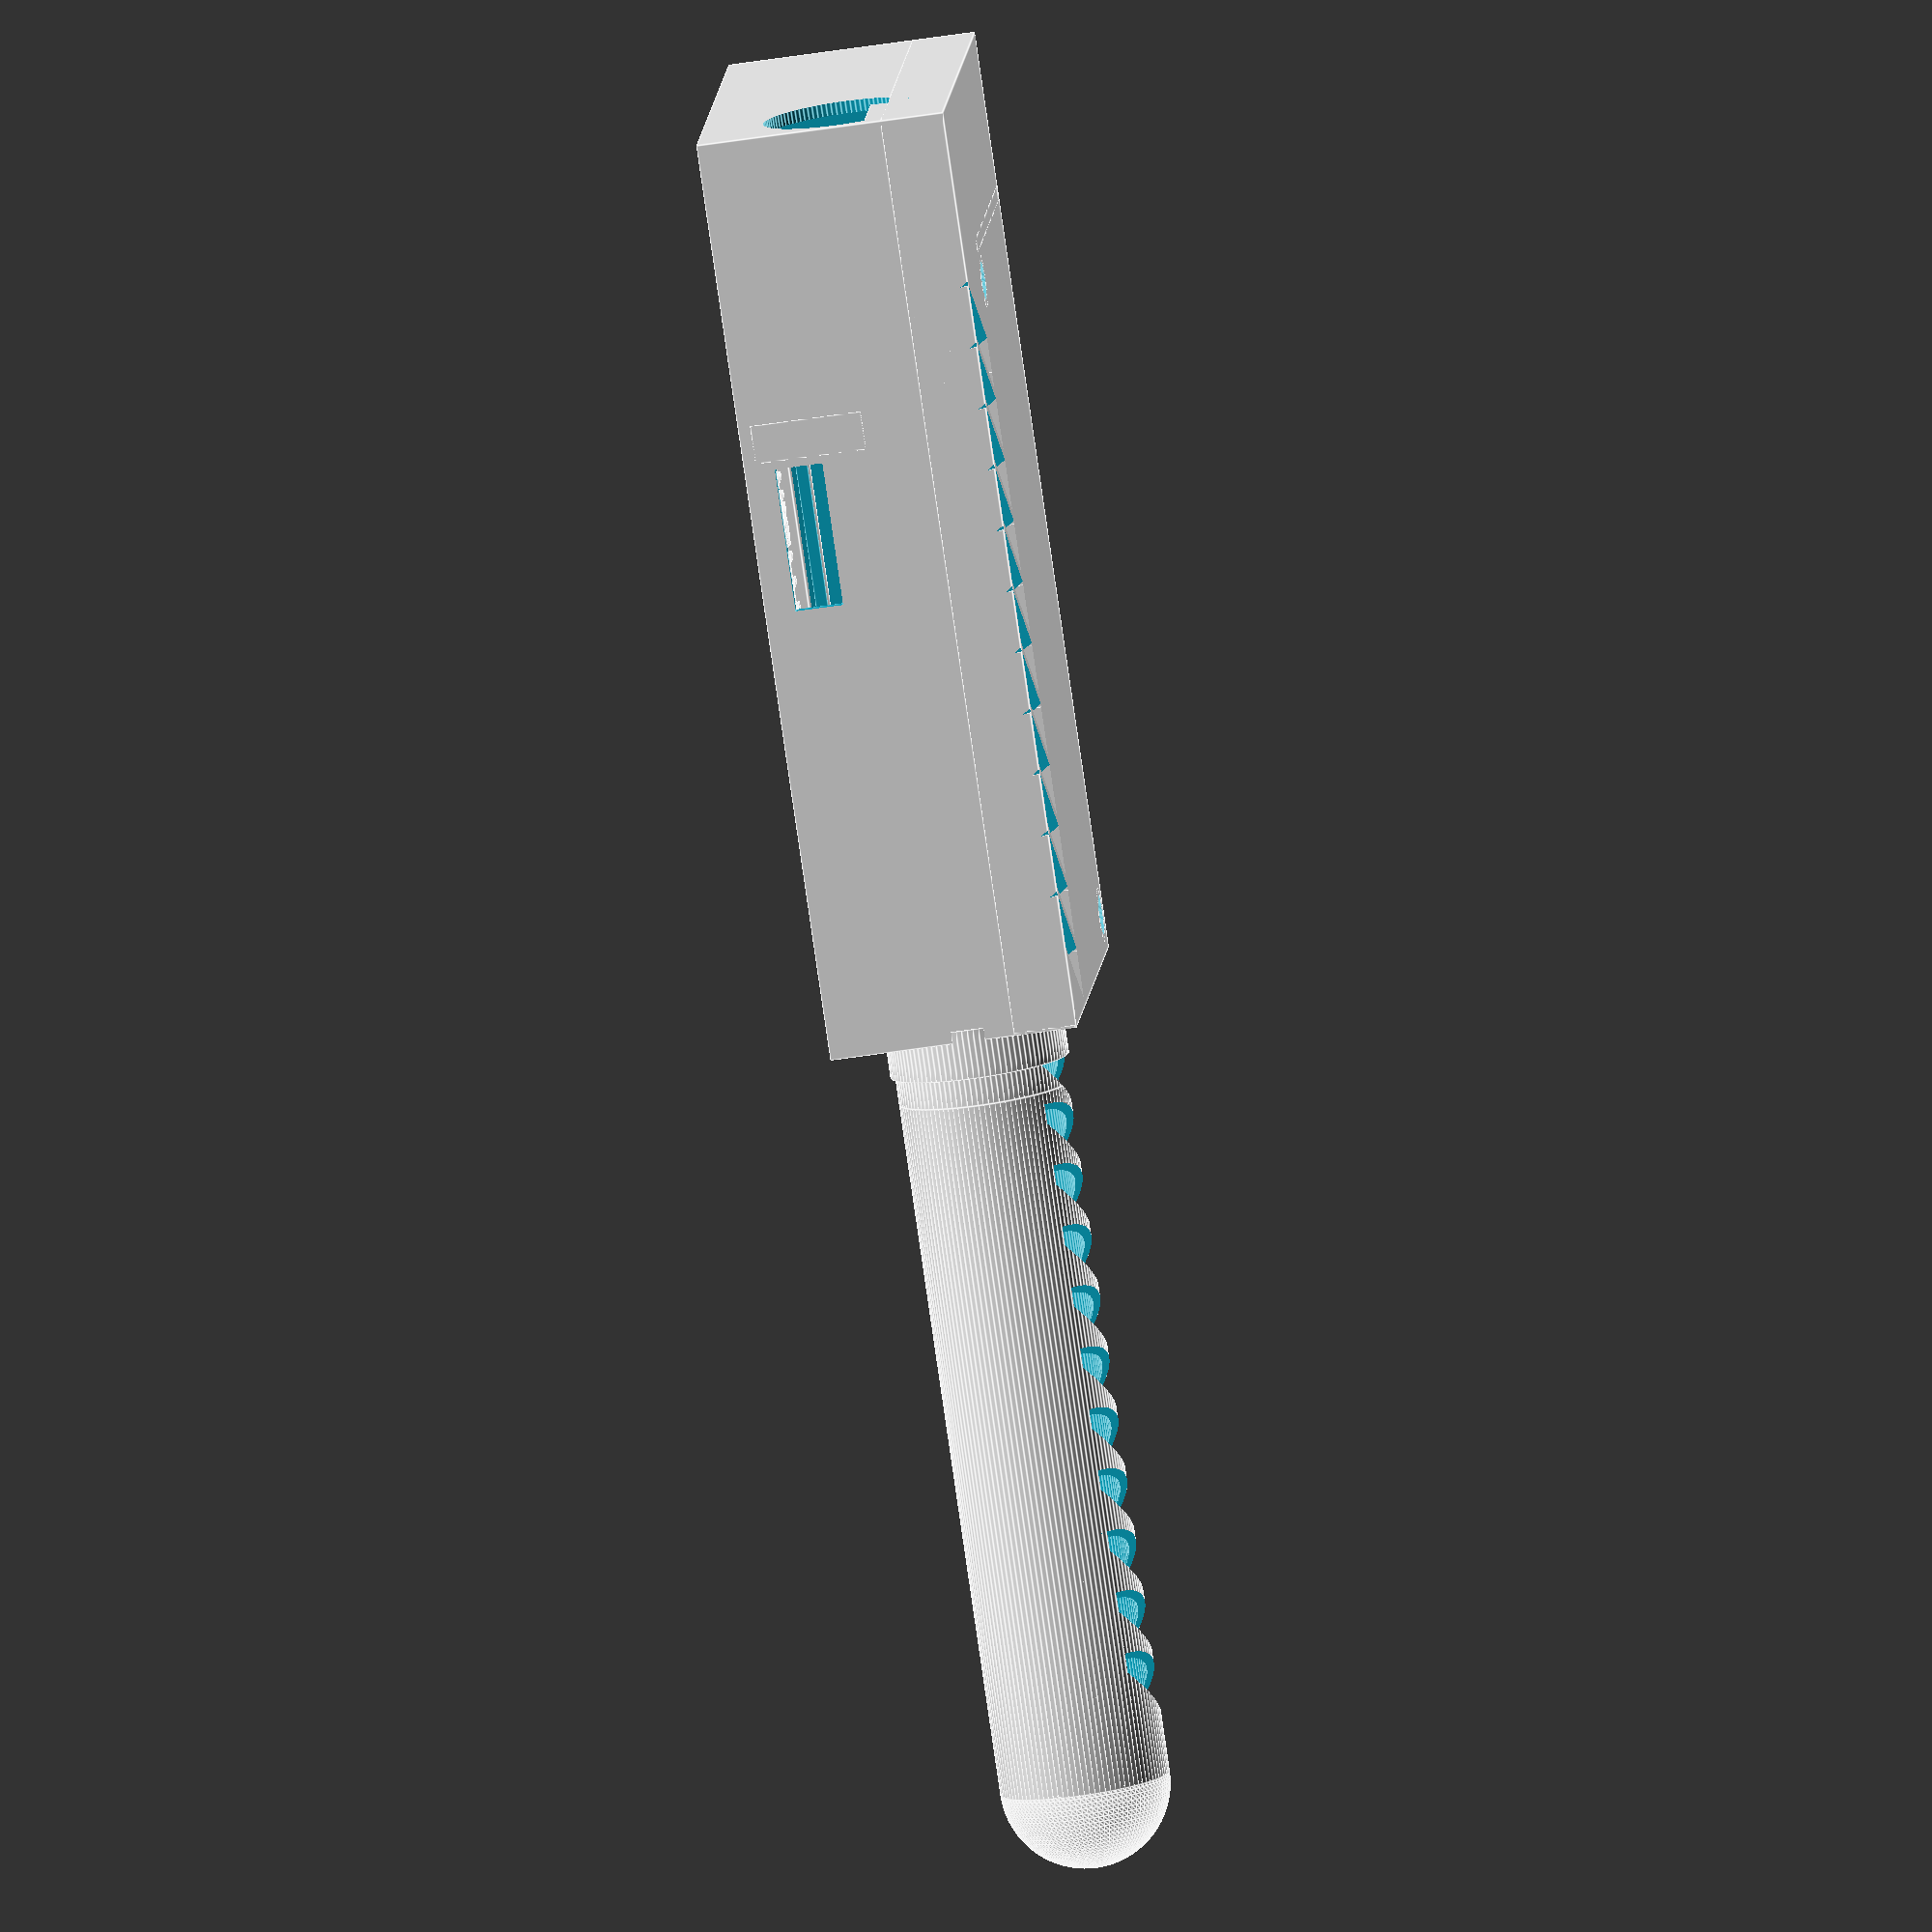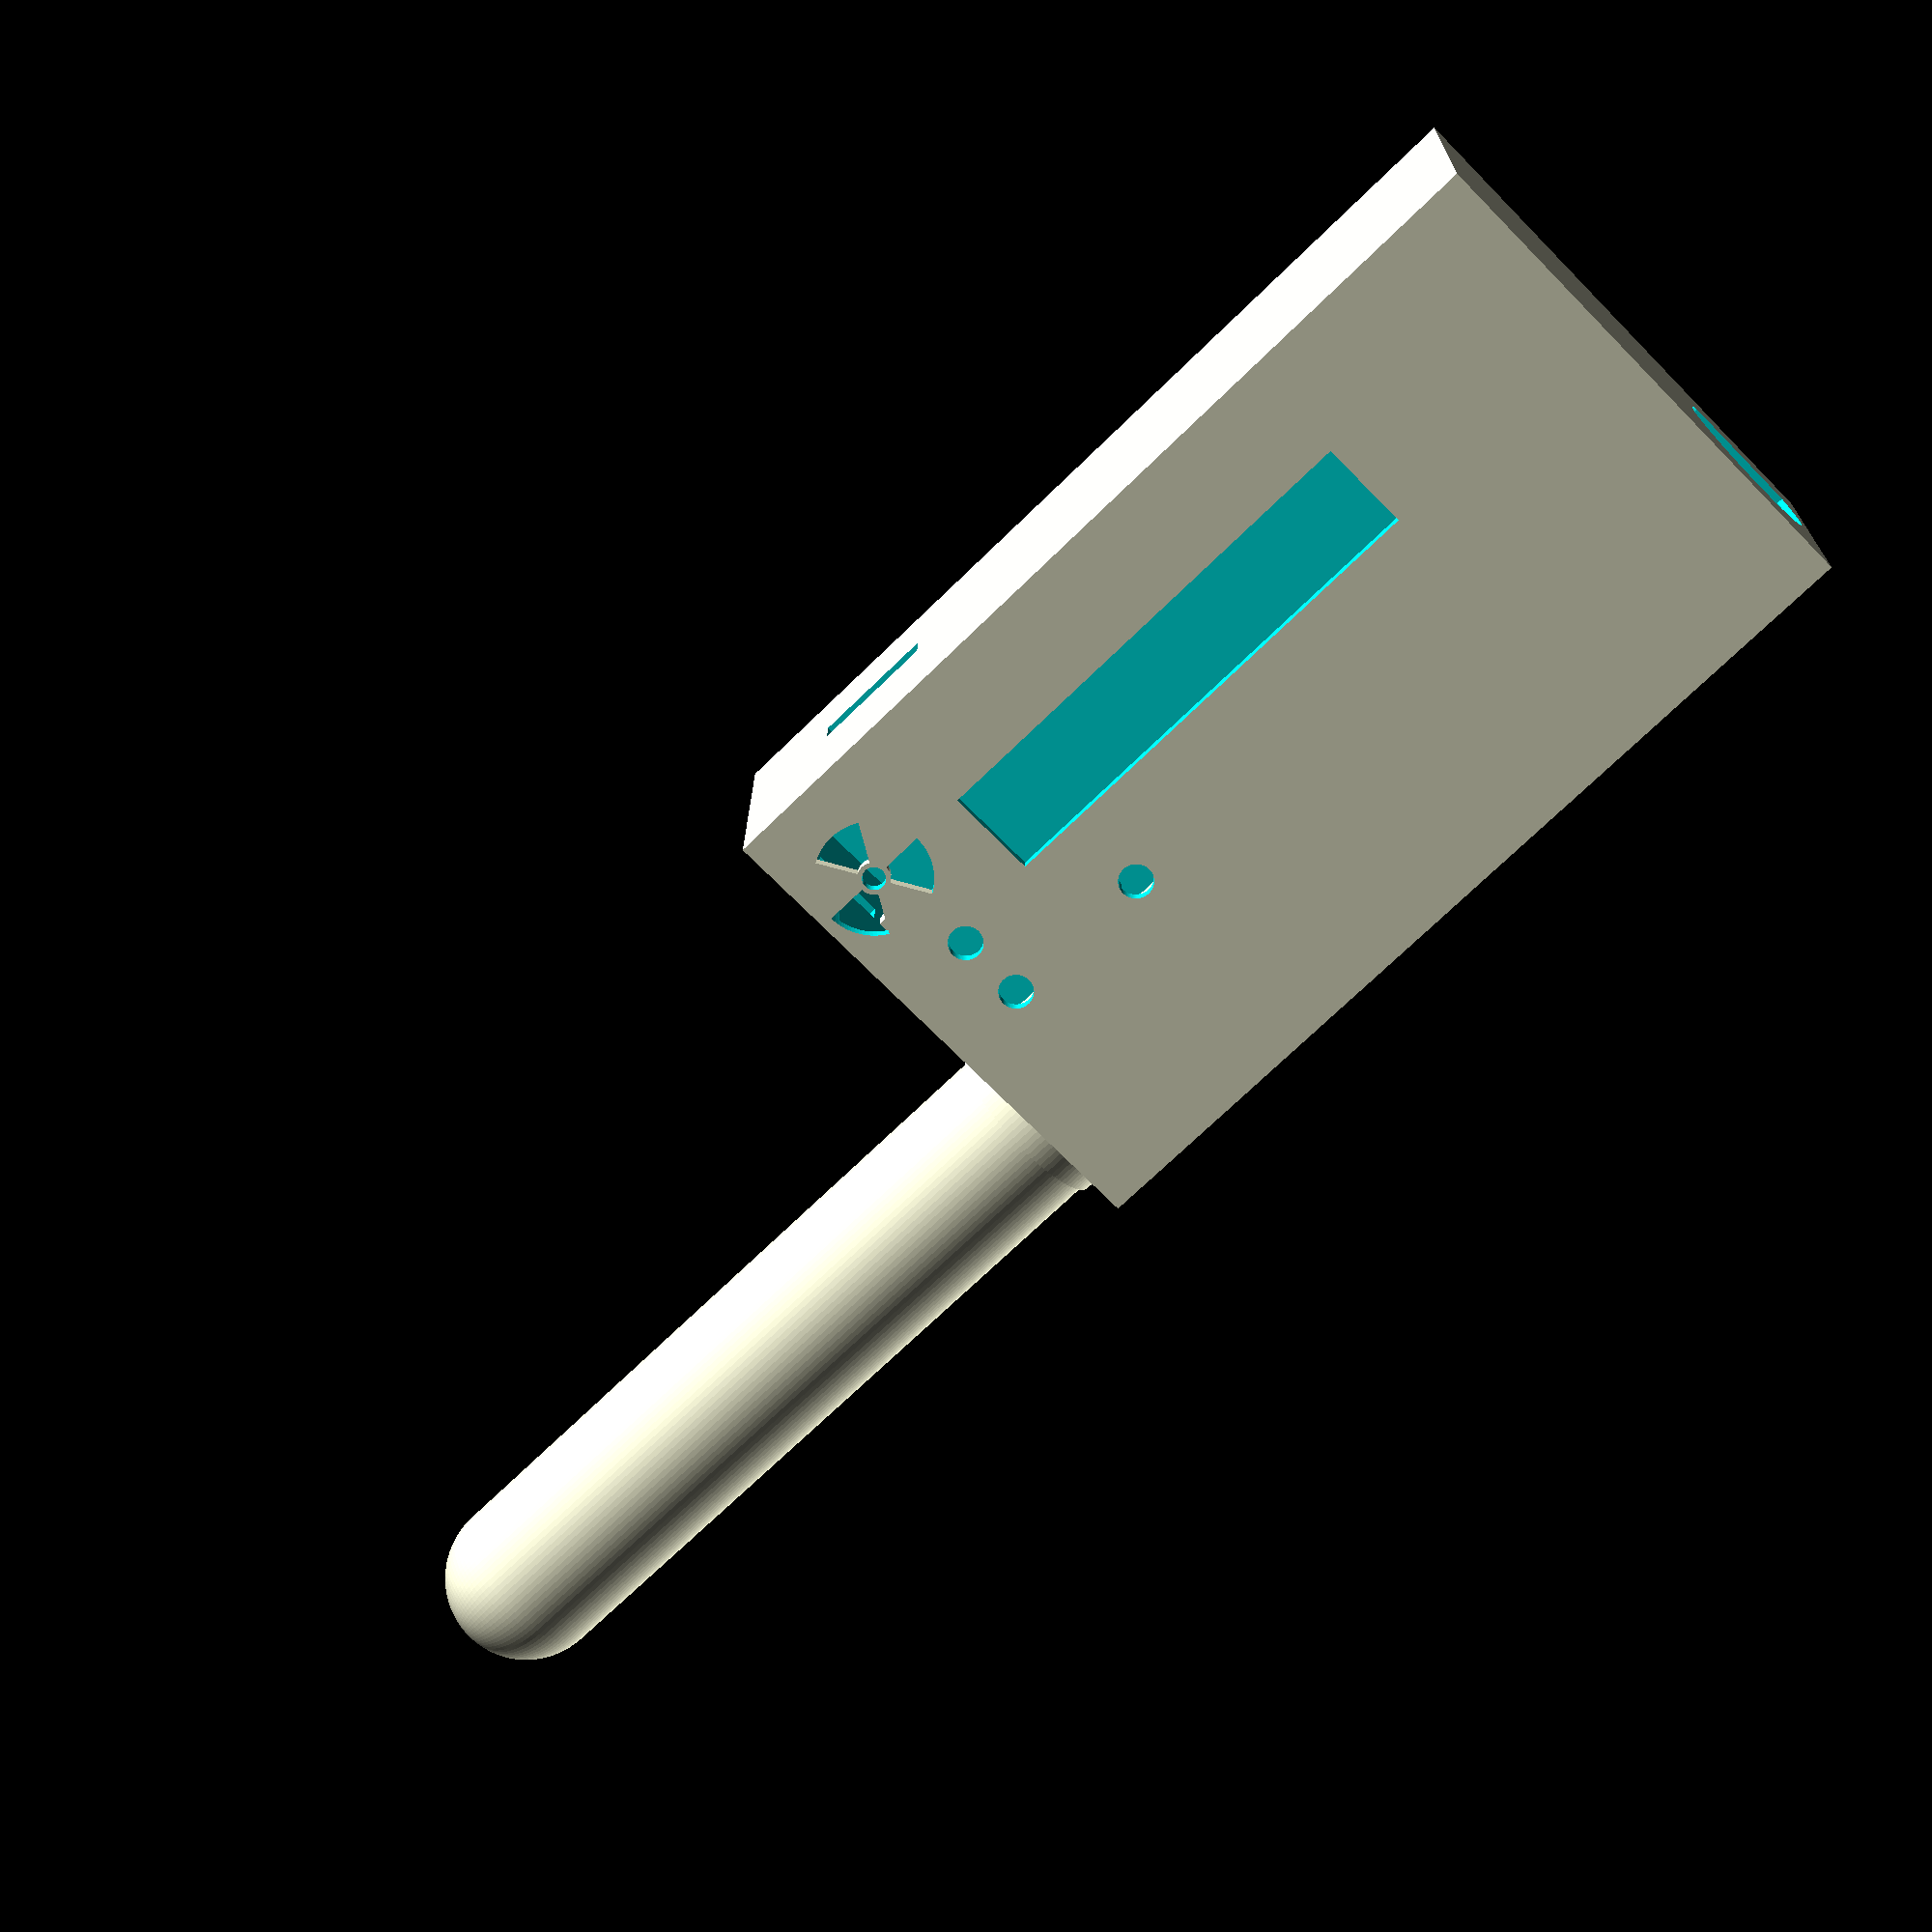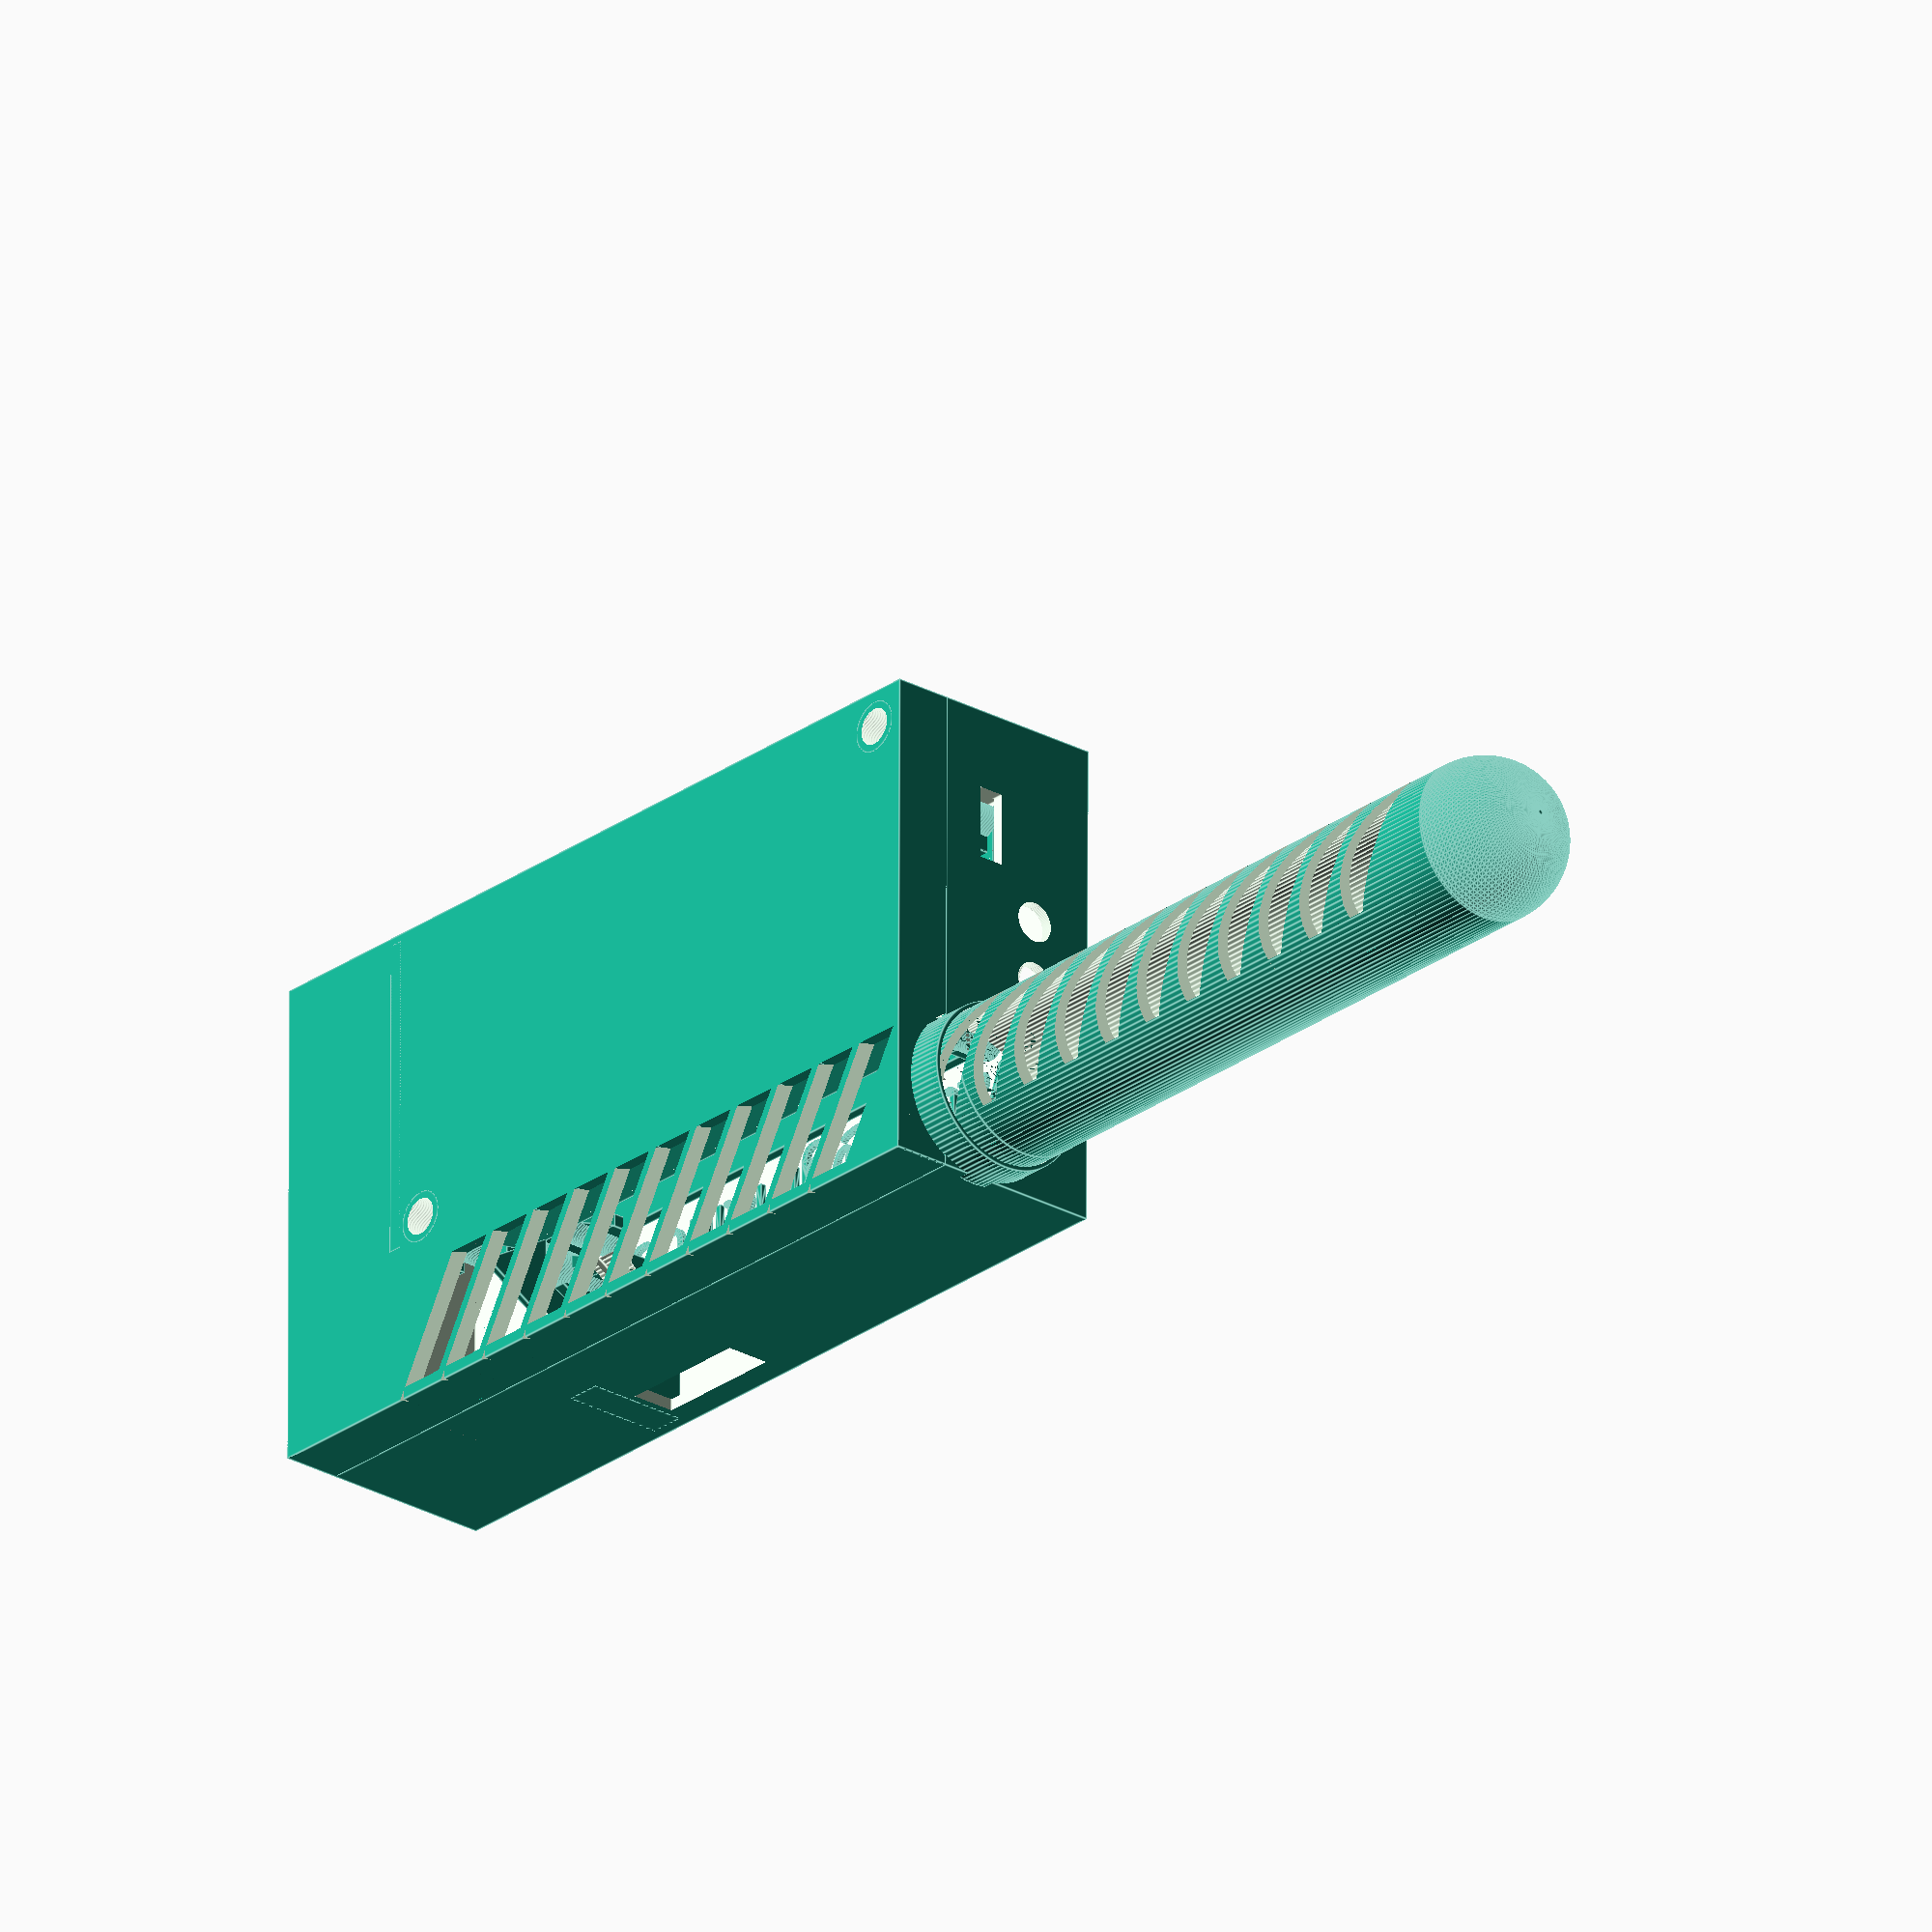
<openscad>
// author Tomáš Svatoň
// units [mm]

module sts6(lenBody,leng,diam,diamNodes,halfExt) {
    translate([0,0,halfExt])
    union() {
        cylinder(h=lenBody,d=diam,center=true,$fn=100) ;
        cylinder(h=leng,d=diamNodes,center=true,$fn=100) ;
    }
}

module sts6cup(lenBody,leng,diam,diamNodes,cupLen,cupTh,diamInc,halfExt,showCut) {
difference() {
    translate([0,0,halfExt])
difference() {
    union() {
        translate([0,0,lenBody/2-diamNodes/5]) sphere(d=diam+diamInc+cupTh,$fn=100) ;
        cylinder(h=lenBody/2-diamNodes/5,d=diam+diamInc+cupTh,center=false,$fn=100) ;
        translate([0,0,-halfExt]) cylinder(h=halfExt,d=diam+diamInc+cupTh,center=false,$fn=100) ; // extension
    }
    union() {
        cylinder(h=lenBody+diamInc,d=diam+diamInc,center=true,$fn=100) ;
        cylinder(h=leng+diamInc,d=diamNodes+diamInc+1,center=true,$fn=100) ;
        translate([0,0,-halfExt]) cylinder(h=halfExt,d=diamNodes+diamInc+1,center=true,$fn=100) ; // extension
    }
}
if(showCut==true) {
    translate([0,0,-diam]) cube([2*diam,2*diam,leng]) ;
}
}
}

module cup(cl,cw,ch,wt) {
    difference() {
        cube([cl,cw,ch]) ;
        translate([wt,wt,-0.01]) cube([cl-2*wt,cw-2*wt,ch-wt]) ;
    }
}

module box(bl,bw,bh,wt,hu,hv,hx,hy,srx,sry,srw) {
difference() {
    union() {
difference() { // principal box
    translate([0,0,-bh]) cube([bl,bw,bh]) ;
    translate([wt,wt,-bh+wt+0.01]) cube([bl-2*wt,bw-2*wt,bh-wt]) ;
}
translate([hu-srw+(hx-srx)/2,hv-srw+(hy-sry)/2,-bh+wt])
difference() { //rectangle ring
    cube([2*srw+srx,2*srw+sry,wt]) ;
    translate([srw,srw,-0.01]) cube([srx,sry,wt+0.02]) ;
}
}
translate([hu,hv,-bh-0.01]) cube([hx,hy,bh+wt]) ; // principal hole
}
}

module lcd(lpl,lpw,lph,ldl,ldw,ldh,ldu,ldv) {
    translate([0,(lpw-ldw)-ldv,ldh]) cube([lpl,lpw,lph]) ;
    translate([ldu,ldv,0]) cube([ldl,ldw,ldh]) ;
}

module wedge(wr,wl,wrot) {
difference() {
    translate([0,-wr/2,wr/2]) rotate([0,90,wrot]) cylinder(h=1.6*wl,r1=wr,r2=wr,$fn=3) ;
    union() {
        translate([-wr,-wr,-1.1*wr]) cube([3*wr,wr,2.5*wr]) ;
        translate([wr-wr/2,wl,-1.1*wr]) cube([3*wr,wr,2.5*wr]) ;
    }
}
}

module nipple(nh,dh) {
    union() {
    cylinder(h=nh,d1=dh,d2=dh,$fn=100) ;
    cylinder(h=nh+2.5,d1=1.9,d2=1.9,$fn=100) ;
    translate([dh/2,0,6]) rotate([0,-90,90]) cylinder(h=1.8,d1=dh,d2=dh,center=true,$fn=3) ;
    translate([0,dh/2,6]) rotate([0,-90,0]) cylinder(h=1.8,d1=dh,d2=dh,center=true,$fn=3) ;
    translate([0,3,dh/2]) cube([1.8,3,5],center=true) ;
    translate([3,0,dh/2]) rotate([0,0,90]) cube([1.8,3,5],center=true) ;    
    }
}

module radioactive(xh,xd,xcd) {
    for(angles=[0:120:240]) {
        rotate([0,0,angles])
    difference() {
    cylinder(h=xh,d1=xd,d2=xd,$fn=100) ;
    union() {
        rotate([0,0,30]) translate([0,-xd/2,-0.01]) cube([xd,xd,xh+0.02]) ;
        rotate([0,0,-210]) translate([0,-xd/2,-0.01]) cube([xd,xd,xh+0.02]) ;
        translate([0,0,-0.01]) cylinder(h=xh+0.02,d1=xcd+1.2,d2=xcd+1.2,$fn=100) ;
    }
}
}
cylinder(h=xh,d1=xcd,d2=xcd,$fn=100) ;
}

module cutFrame(bxl,bxw,wth,cfh) {
    difference() { // to obtain inner edges
        translate([-0.01,-0.01,0]) cube([bxl+0.02,bxw+0.02,cfh]) ;
    translate([wth/2,wth/2,-0.01]) cube([bxl-wth-0.4,bxw-wth-0.4,cfh+0.02]) ;
    }
}

// wedge
wedr=4 ;
wedl=16 ;
wedrot=60 ;

// lcd
lcdpl=94 ;
lcdpw=43 ;
lcdph=1 ;
lcddl=71 ;
lcddw=24 ;
lcddh=11 ;
lcddu=17 ;
lcddv=12.5 ;

// sts6
sts6Len=196 ;
sts6LenBody=182 ;
sts6Diam=18 ;
sts6DiamNodes=6 ;

// sts6 cup
sts6CupLen=50 ;
sts6CupTh=2 ;
sts6DiamInc=2 ;
sts6HalfExt = 10 ; // extension to half length of sts6
sts6ShowCut=false ;

// cut frame
cutFrameH=3 ;

// box
wallth=1.6 ;
boxl=120 ;
boxw=60+7 ;
boxh=24 ;

holeu=23.5 ;
holev=14 ;
holex=63 ;
holey=12 ;

sqringx=72 ;
sqringy=25.5 ;
sqringw=4 ;

// box cup
cupl=120 ;
cupw=boxw ;
cuph=11 ;


// lcd - debug
//translate([wallth+0.5,-2*wallth,-boxh+wallth+0.5]) lcd(lcdpl,lcdpw,lcdph,lcddl,lcddw,lcddh,lcddu,lcddv) ;

// sts6 - debug
//translate([0,boxw-sts6Diam/2-wallth*1.5,-sts6Diam/3]) rotate([0,-90,0]) sts6(sts6LenBody,sts6Len,sts6Diam,sts6DiamNodes,sts6HalfExt) ;

SHOW_CUP_STS6_HOLE=0 ; // 0 or 1

if(SHOW_CUP_STS6_HOLE)
{
// cup for the sts6 inserting hole
difference() {
union() {
translate([boxl-wallth-0.01,boxw-wallth-sts6Diam/2-sts6DiamInc/2,-sts6Diam/3]) rotate([0,90,0]) cylinder(h=wallth,d1=sts6Diam+sts6DiamInc,d2=sts6Diam+sts6DiamInc,$fn=100) ; // cetnral filling for the wall
translate([boxl-1.4*wallth-0.01,boxw-wallth-sts6Diam/2-sts6DiamInc/2,-sts6Diam/3]) rotate([0,90,0]) cylinder(h=0.4*wallth,d1=sts6Diam+sts6DiamInc+wallth,d2=sts6Diam+sts6DiamInc+wallth,$fn=100) ; // inner constraint
}
union() {
translate([0,boxw-wallth,-boxh]) cube([boxl,wallth,boxh]) ; // lateral box cut
translate([boxl-2*wallth,0,]) cube([wallth*2,boxw,boxh]) ; // upper cut
translate([boxl-2*wallth-wallth/2,0,-cutFrameH]) cube([wallth*2,boxw,boxh]) ; // small stair
}
}
}


SHOW_BOX_COVER=1 ;
SHOW_BOX_BASE=2 ;
SHOW_STS6_CUP=3 ;
SHOW_STS6_AND_BOX=4 ;
SHOW_STS6_AND_COVER=5 ;
SHOW_BOX_AND_COVER=6 ;
SHOW_ALL=7 ;

show=SHOW_ALL ;

if(show==SHOW_ALL || show==SHOW_BOX_AND_COVER || show==SHOW_STS6_AND_COVER || show==SHOW_BOX_COVER)
{
// --> all for box cover
// cup
translate([0,-cupw*1.2*0,-cutFrameH])
difference() {
    cup(cupl,cupw,cuph,wallth) ;
    
    union() {
        translate([94,42,0]) cylinder(h=22,d1=5,d2=5,$fn=100) ; // hollow cyl
        translate([5,5,0]) cylinder(h=22,d1=5,d2=5,$fn=100) ; // hollow cyl
        translate([0,0,-0.01]) cutFrame(boxl+0.01,boxw+0.01,wallth,cutFrameH) ; // cut frame
    for (dx=[0:2/3*boxl/10:2/3*boxl]) translate([2*wallth+dx,cupw-wedl-wallth,cuph-3]) wedge(wedr,wedl,wedrot) ;
     translate([-0.01,boxw-sts6Diam/2-wallth*1.5,-sts6Diam/3+cutFrameH]) rotate([0,90,0]) cylinder(h=wallth+0.02,d1=sts6Diam+sts6DiamInc+2.3*wallth,d2=sts6Diam+sts6DiamInc+2.3*wallth,$fn=100) ; // to pass sts6 cup
}

}
translate([94,42,-cutFrameH]) difference() { cylinder(h=cuph,d1=7,d2=7,$fn=100) ; translate([0,0,-cutFrameH-0.01]) cylinder(h=22,d1=5,d2=5,$fn=100) ; } // hollow cyl
translate([5,5,-cutFrameH]) difference() { cylinder(h=cuph,d1=7,d2=7,$fn=100) ; translate([0,0,-cutFrameH-0.01]) cylinder(h=22,d1=5,d2=5,$fn=100) ; } // hollow cyl
translate([98,1,-cutFrameH]) cube([2,44,cuph]) ; // battery
translate([wallth,0.67*cupw,-cutFrameH+.4]) rotate([-10,0,0]) cube([0.7*cupl,wallth,0.9*cuph]) ; // sts6 lateral support
translate([0.685*cupl,0.78*cupw,-cutFrameH+0.32*cuph]) rotate([0,-90,0]) resize([0.9*cuph,12,1]) cylinder(h=wallth,d1=1,d2=1,center=true,$fn=3) ; // sts6 fixation
} // end if


if(show==SHOW_ALL || show==SHOW_STS6_AND_COVER || show==SHOW_STS6_AND_BOX || show==SHOW_STS6_CUP)
{
// --> all for sts6cup
difference() {
    translate([wallth,boxw-sts6Diam/2-wallth*1.5,-sts6Diam/3]) rotate([0,-90,0]) sts6cup(sts6LenBody+wallth,sts6Len+wallth,sts6Diam,sts6DiamNodes,sts6CupLen,sts6CupTh,sts6DiamInc,sts6HalfExt,sts6ShowCut) ;
    for (dx=[0:2/3*boxl/10:2/3*boxl]) translate([-3*wedr-wallth-dx,boxw-wedl-sts6Diam/4.5,sts6Diam/8]) wedge(wedr,wedl,wedrot) ;
    }
} // end if
    

if(show==SHOW_ALL || show==SHOW_BOX_AND_COVER || show==SHOW_STS6_AND_BOX || show==SHOW_BOX_BASE )
{
// --> all for box
union() {
translate([wallth*2,boxw-2*wallth-6-18,-boxh+wallth]) linear_extrude(0.8) text("tsvaton@gmail.com",size=7.8) ;
// nipples for lcd
translate([17,5,-boxh]) nipple(9,5) ;
translate([17,36,-boxh]) rotate([0,0,-90]) nipple(9,5) ;
translate([92,36,-boxh]) rotate([0,0,180]) nipple(9,5) ;
translate([92,5,-boxh]) rotate([0,0,90]) nipple(9,5) ;
difference() { // ring for fixing sts6cup
    translate([-3*wallth+0.01,boxw-sts6Diam/2-wallth*1.5,-sts6Diam/3]) rotate([0,90,0]) cylinder(h=4*wallth,d1=sts6Diam+sts6DiamInc+2*wallth,d2=sts6Diam+sts6DiamInc+2*wallth,$fn=100) ;
    translate([-3*wallth,boxw-sts6Diam/2-wallth*1.5,-sts6Diam/3]) rotate([0,90,0]) cylinder(h=4*wallth+0.02,d1=sts6Diam+sts6DiamInc+1.3*wallth,d2=sts6Diam+sts6DiamInc+1.3*wallth,$fn=100) ; // to pass sts6
    }
// box
difference() {
    box(boxl,boxw,boxh,wallth,holeu,holev,holex,holey,sqringx,sqringy,sqringw) ;
    union()
    {
    translate([-0.01,boxw-sts6Diam/2-wallth*1.5,-sts6Diam/3]) rotate([0,90,0]) cylinder(h=wallth+0.02,d1=sts6Diam+sts6DiamInc+1.3*wallth,d2=sts6Diam+sts6DiamInc+1.3*wallth,$fn=100) ; // hole in the wall to attach sts6 cup
    translate([9,14,-boxh-2]) radioactive(8,15,3) ; // radioactivity embleme
    translate([wallth/2,wallth/2,-3+0.01]) cube([boxl-wallth,boxw-wallth,3]) ; // closing border
    translate([58.4,boxw-wallth-0.5,-6.2-13.85]) cube([18.6,3,6.2]) ; // hole at border
    translate([-0.5,36,-15]) rotate([0,90,0]) cylinder(h=3,d1=5.5,d2=5.5,$fn=100) ; // left button hole
    translate([-0.5,27.4,-15]) rotate([0,90,0]) cylinder(h=3,d1=5.5,d2=5.5,$fn=100) ; // right button hole
    translate([-0.5,11,-5.75-3.65]) cube([3,10,3.65]) ; // hole at border with switches
    translate([14,-0.2,-3.6-4]) cube([16,wallth,3.6]) ; // semi hole for pins at border
    translate([11.2,28,-boxh-0.5]) rotate([0,0,0]) cylinder(h=3,d1=4.5,d2=4.5,$fn=100) ; // led hole above
    translate([11.2,37,-boxh-0.5]) rotate([0,0,0]) cylinder(h=3,d1=4.5,d2=4.5,$fn=100) ; // led hole below
    translate([32,37,-boxh-0.5]) rotate([0,0,0]) cylinder(h=5,d1=4.5,d2=4.5,$fn=100) ; // popcorn hole below
    translate([boxl-2-0.01,boxw-wallth-sts6Diam/2-sts6DiamInc/2,-sts6Diam/3]) rotate([0,90,0]) cylinder(h=4,d1=sts6Diam+sts6DiamInc,d2=sts6Diam+sts6DiamInc,$fn=100) ; // hole in the wall to enter sts6 tube
}
}
translate([2,3+22,1.4-10]) rotate([0,-90,90]) cylinder(h=3,d1=4,d2=4,$fn=3) ; // teeth at buttons
translate([96.7,wallth+2,-14-7.41-wallth]) cube([2,15,14]) ; // battery separator above
translate([96.7,wallth+2+15+2,-14-7.41-wallth]) cube([2,6,14]) ; // battery separator mid
difference() {
translate([96.7,wallth+2+15+2+6+2,-14-7.41-wallth]) cube([2,19,14]) ; // battery separator below
translate([boxl-2-0.01-22,boxw-wallth-sts6Diam/2-sts6DiamInc/2,-sts6Diam/3]) rotate([0,90,0]) cylinder(h=4,d1=sts6Diam+4*sts6DiamInc,d2=sts6Diam+4*sts6DiamInc,$fn=100) ;
}
translate([96.7+1.99,wallth+2+6,-13]) cube([2,2,2]) ; // battery nib separator above
translate([96.7+1.99,wallth+2+33,-13]) cube([2,2,2]) ; // battery nib separator below
translate([96.7,3+22,1.4-11]) rotate([0,-90,90]) cylinder(h=3,d1=2,d2=2,$fn=3) ; // teeth at mid battery separator
translate([wallth+2.5,wallth+2.5,-boxh-0.01+wallth]) difference() { cylinder(h=11,d1=5,d2=5,$fn=100) ; translate([0,0,0.01]) cylinder(h=11,d1=1,d2=1,$fn=100) ; } // hollow cylinder 
translate([94,41.7,-boxh-0.01+wallth]) difference() { cylinder(h=11,d1=5,d2=5,$fn=100) ; translate([0,0,-0.1]) cylinder(h=11.2,d1=1,d2=1,$fn=100) ; } // hollow cylinder 
translate([94,41.7,-boxh]) rotate([0,0,90]) nipple(3,5) ; // (3,5) to keep the hole
// the bed for the sts6 tube -- really it could be nicer
translate([78,boxw-(sts6Diam+sts6CupTh+sts6DiamInc)+1,-wallth]) 
difference() { translate([0,0,-(boxh-2*wallth)]) cube([5,sts6Diam+sts6CupTh+sts6DiamInc-1,boxh-6*wallth]) ;
    union() {
        translate([-0.01,sts6Diam/2,-sts6Diam/3]) rotate([0,90,0]) cylinder(h=6,d1=sts6DiamNodes*3.0,d2=sts6DiamNodes*3.0,$fn=100) ;
        translate([-0.01,-0.01,-sts6Diam/2+0.01]) cube([6,sts6Diam*0.7,sts6Diam]) ; // to enter the tube
        translate([-0.01,sts6Diam/2,-sts6Diam/3]) rotate([0,90,0]) cylinder(h=4,d1=sts6Diam+sts6DiamInc,d2=sts6Diam+sts6DiamInc,$fn=100) ;
       translate([-0.01,sts6Diam/2-0.01,-3]) cube([6,sts6Diam*0.7,sts6Diam]) ; // to cut above
        } }
}
} // end if
</openscad>
<views>
elev=237.9 azim=23.4 roll=261.0 proj=o view=edges
elev=340.6 azim=224.5 roll=180.4 proj=p view=solid
elev=26.6 azim=180.3 roll=49.2 proj=o view=edges
</views>
